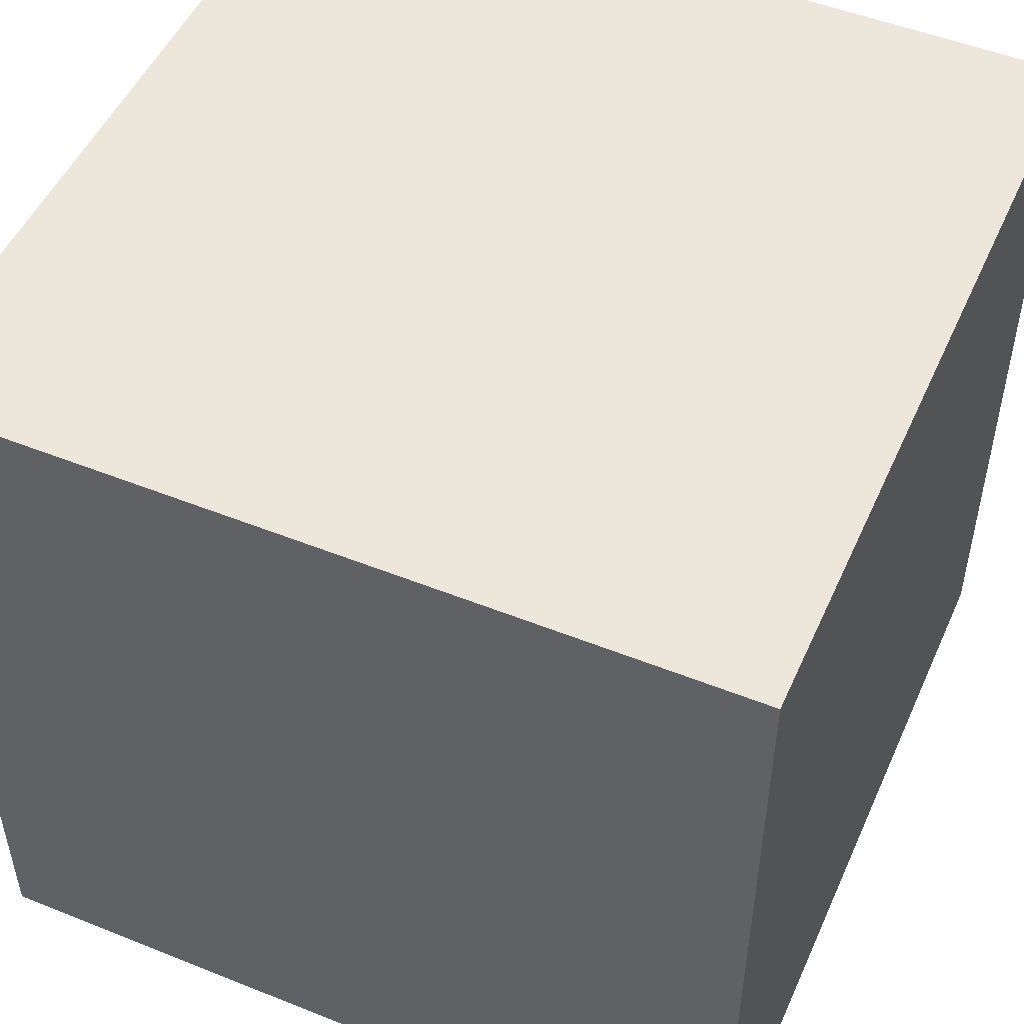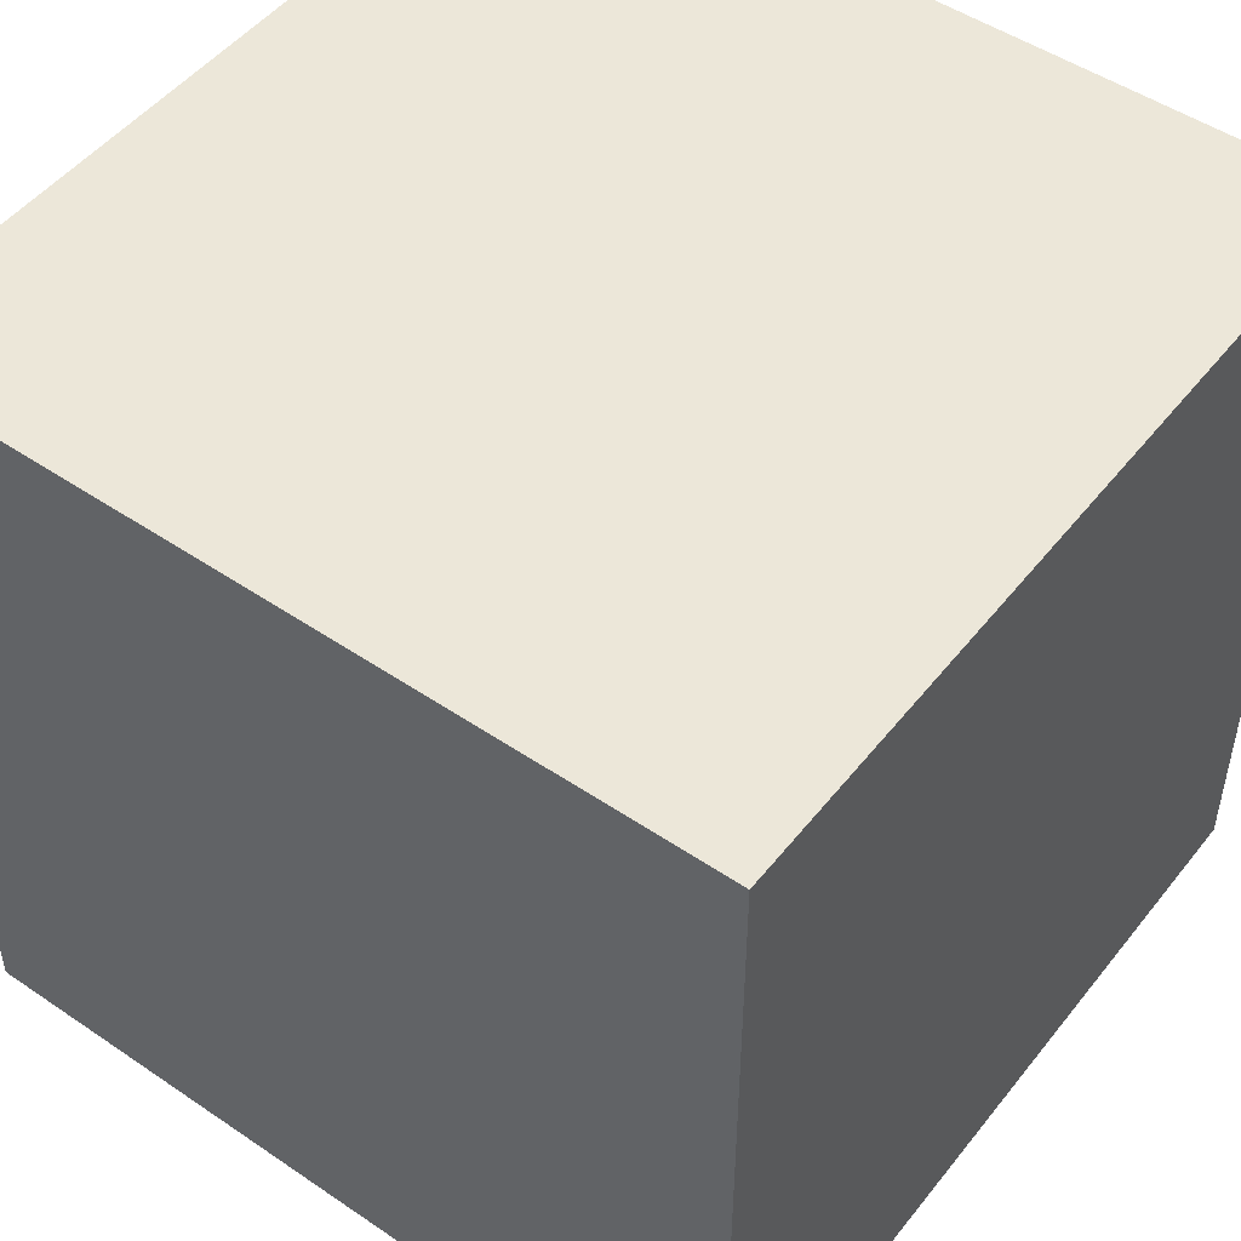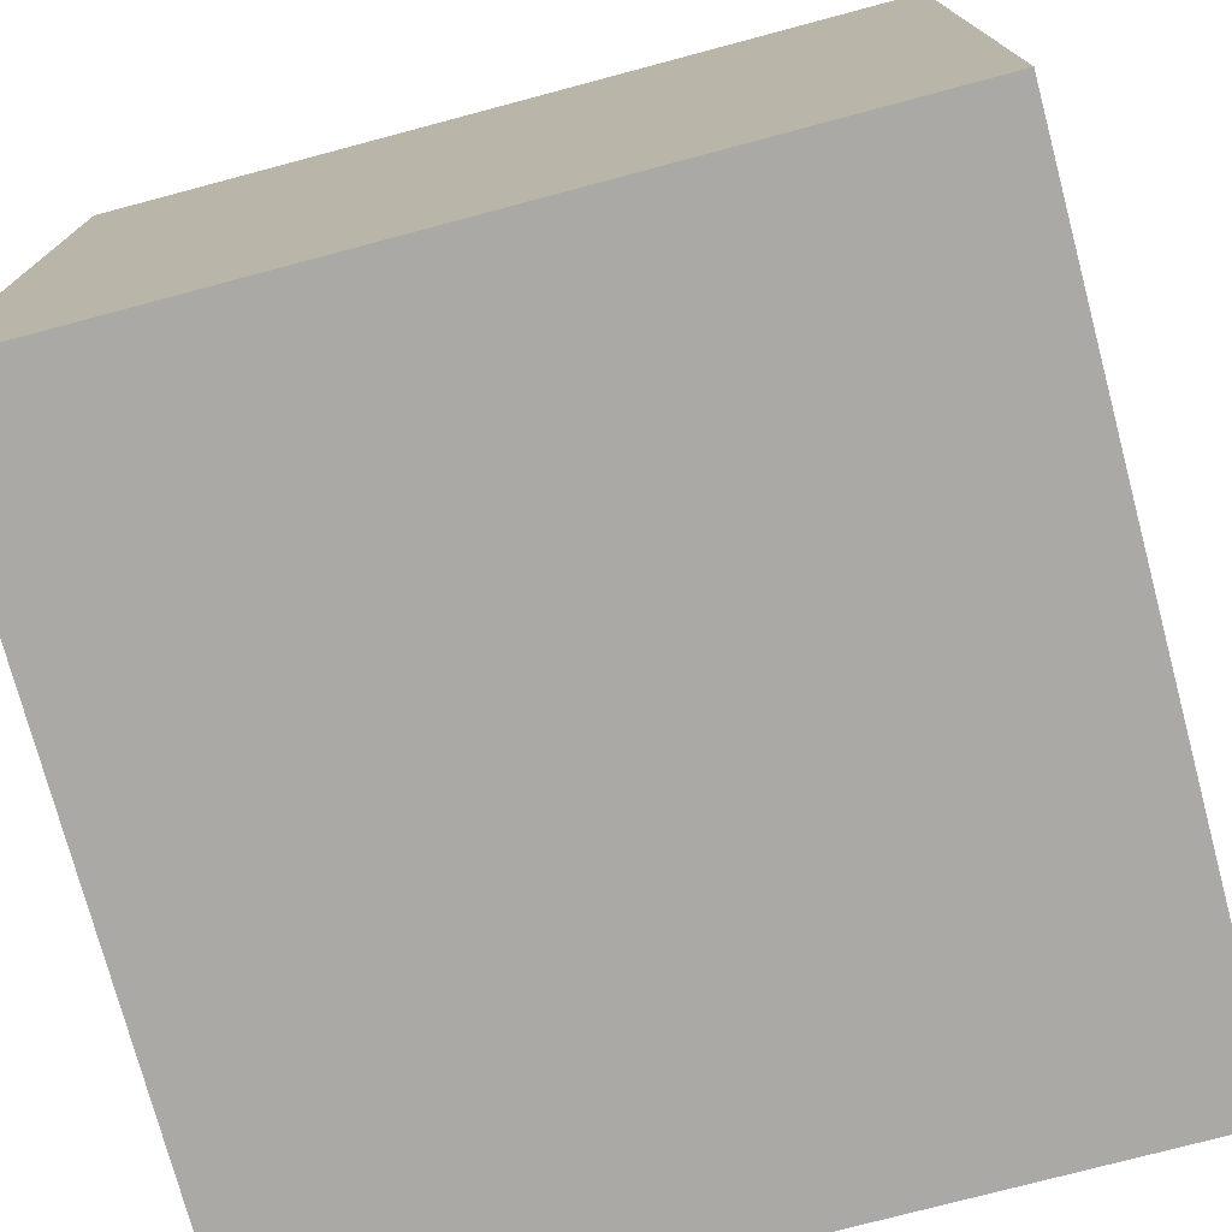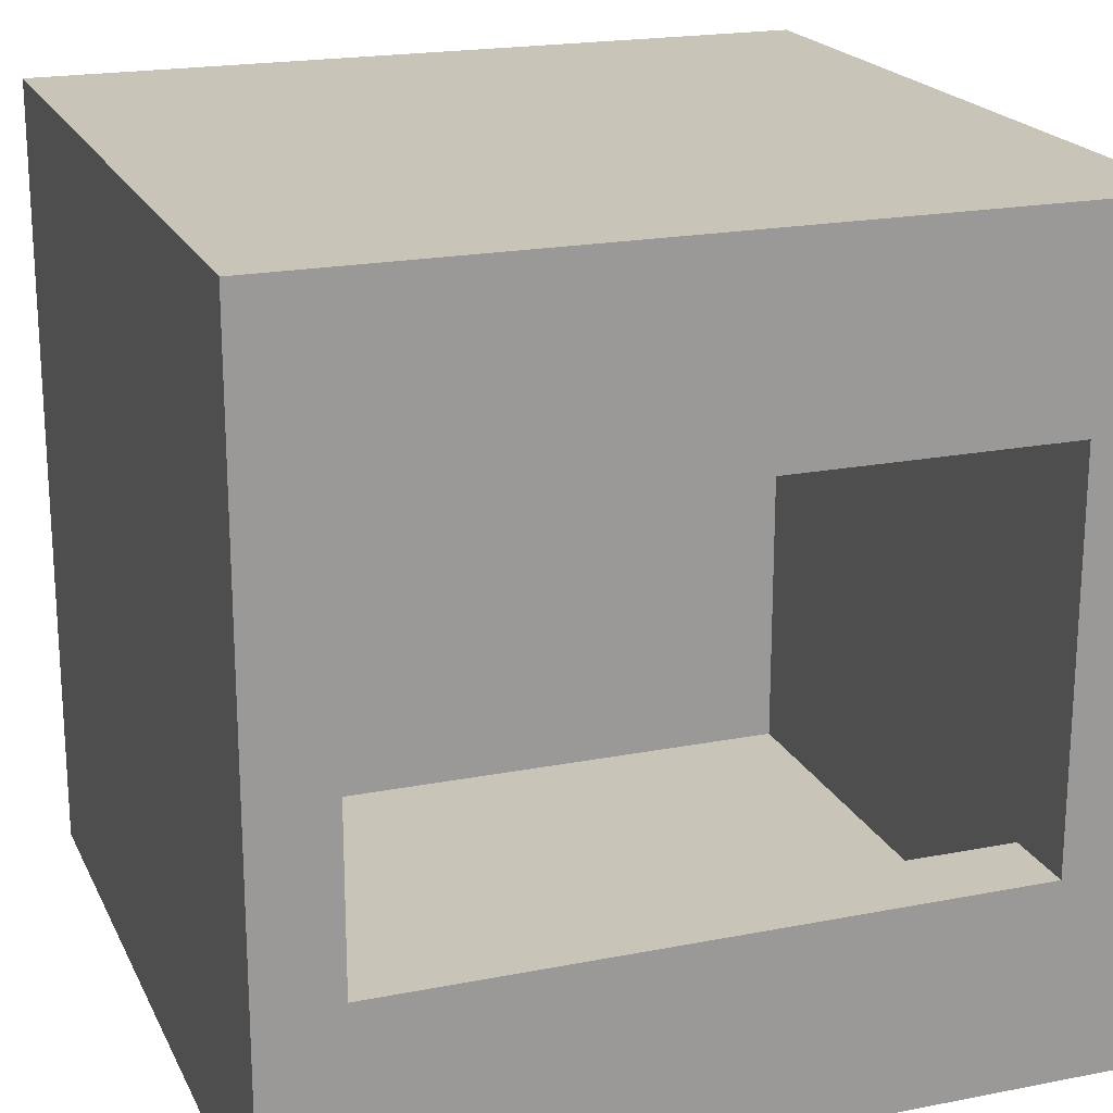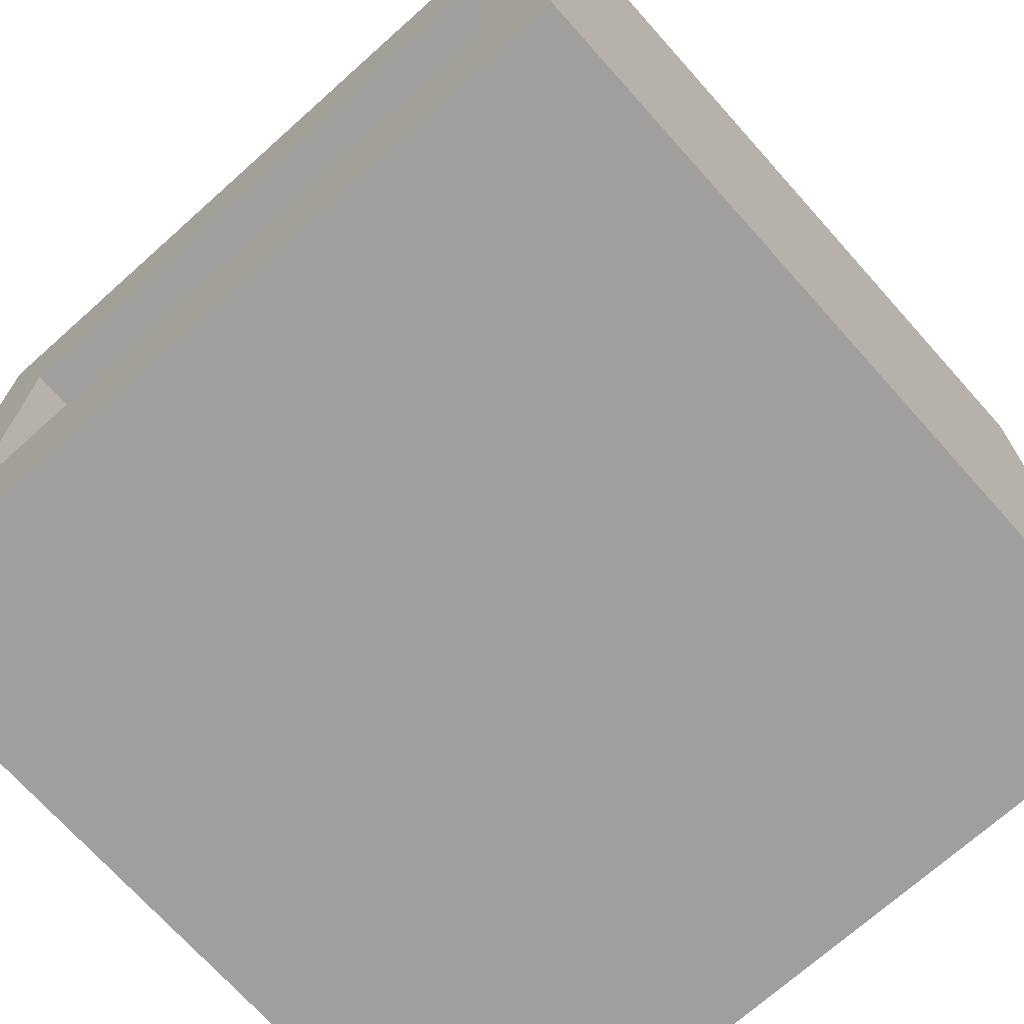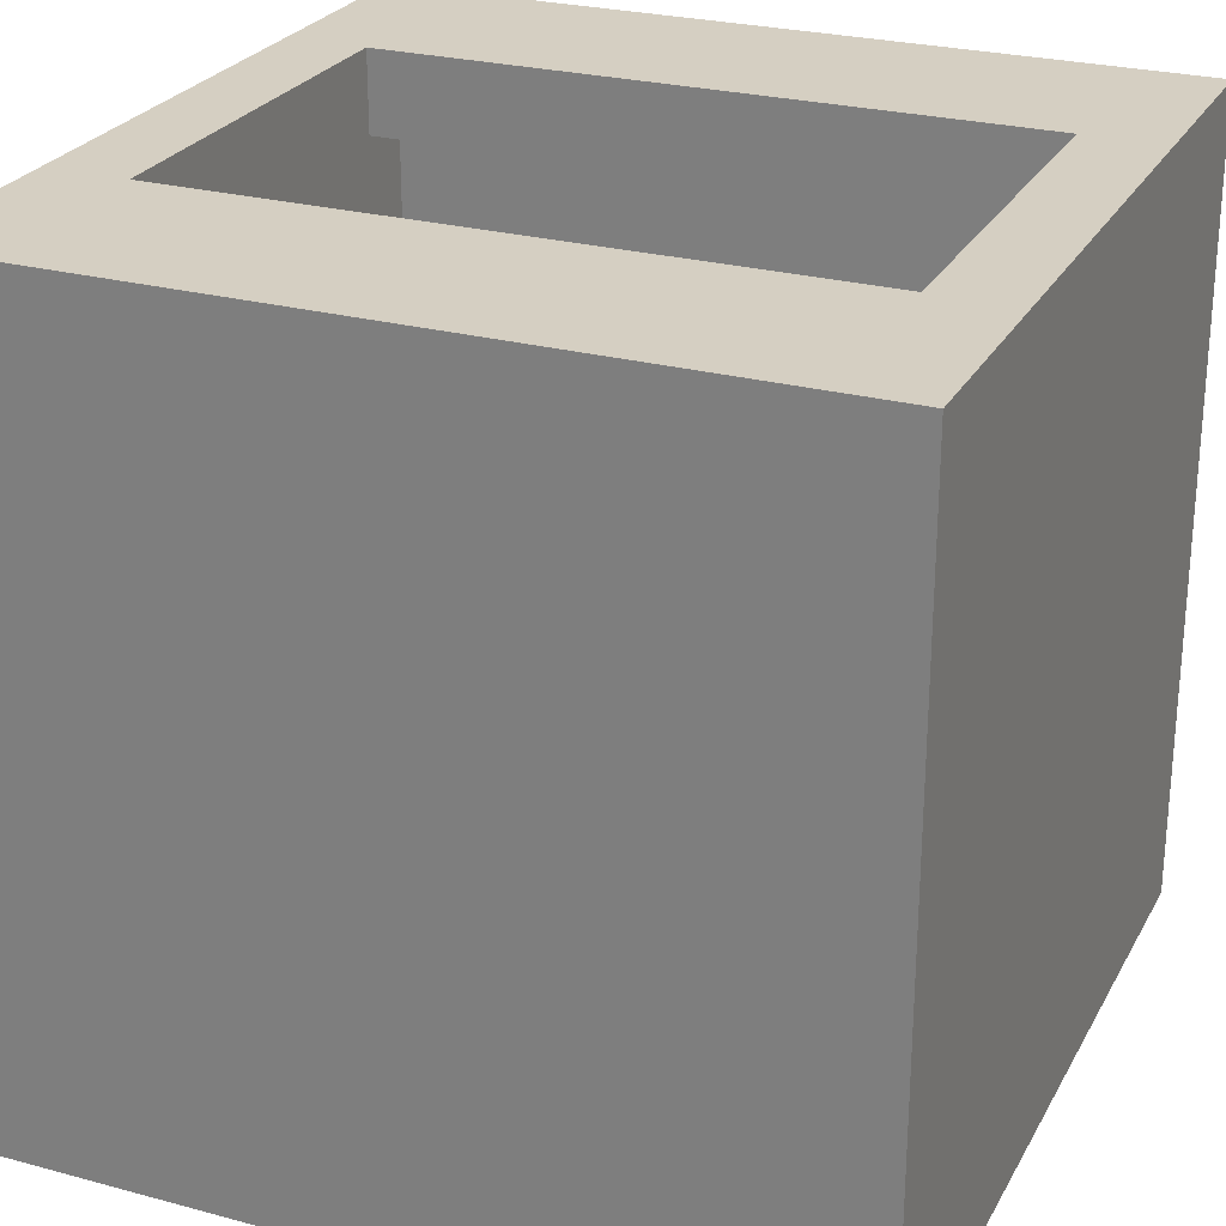
<metadata>
{"format":"obj","ext":"obj","renderer":"f3d","projection":"perspective","resolution":1024,"background":"white","views":[{"elev":50.4,"azim":113.7,"up":"+Y"},{"elev":49.7,"azim":126.8,"up":"+Y"},{"elev":-75.4,"azim":-165.1,"up":"+Z"},{"elev":20.1,"azim":-19.8,"up":"+Y"},{"elev":-71.3,"azim":41.8,"up":"+Y"},{"elev":25.9,"azim":23.1,"up":"+Z"}]}
</metadata>
<code>
o base_center.obj
g default
v -5 -5 5
v 5 -5 5
v 5 -5 -5
v -5 -5 -5
v -5 5 5
v 5 5 5
v 5 5 -5
v -5 5 -5
v -4 -2.5 5
v -4 2.5 5
v 4 2.5 5
v 4 -2.5 5
v -4 -2.5 4
v -4 2.5 4
v 4 2.5 4
v 4 -2.5 4
v -4.8 -4.8 4
v -4.8 4.8 4
v 4.8 4.8 4
v 4.8 -4.8 4
v -4.8 -4.8 -4.5
v -4.8 4.8 -4.5
v 4.8 4.8 -4.5
v 4.8 -4.8 -4.5
g Metal_Plate
f 4 3 2 1
f 24 23 22 21
f 3 7 6 2
f 8 7 3 4
f 5 8 4 1
f 6 7 8 5
f 12 9 1 2
f 9 10 5 1
f 6 5 10 11
f 6 11 12 2
f 16 13 9 12
f 13 14 10 9
f 14 15 11 10
f 11 15 16 12
f 13 16 20 17
f 18 14 13 17
f 18 19 15 14
f 16 15 19 20
f 24 21 17 20
f 21 22 18 17
f 22 23 19 18
f 19 23 24 20

</code>
